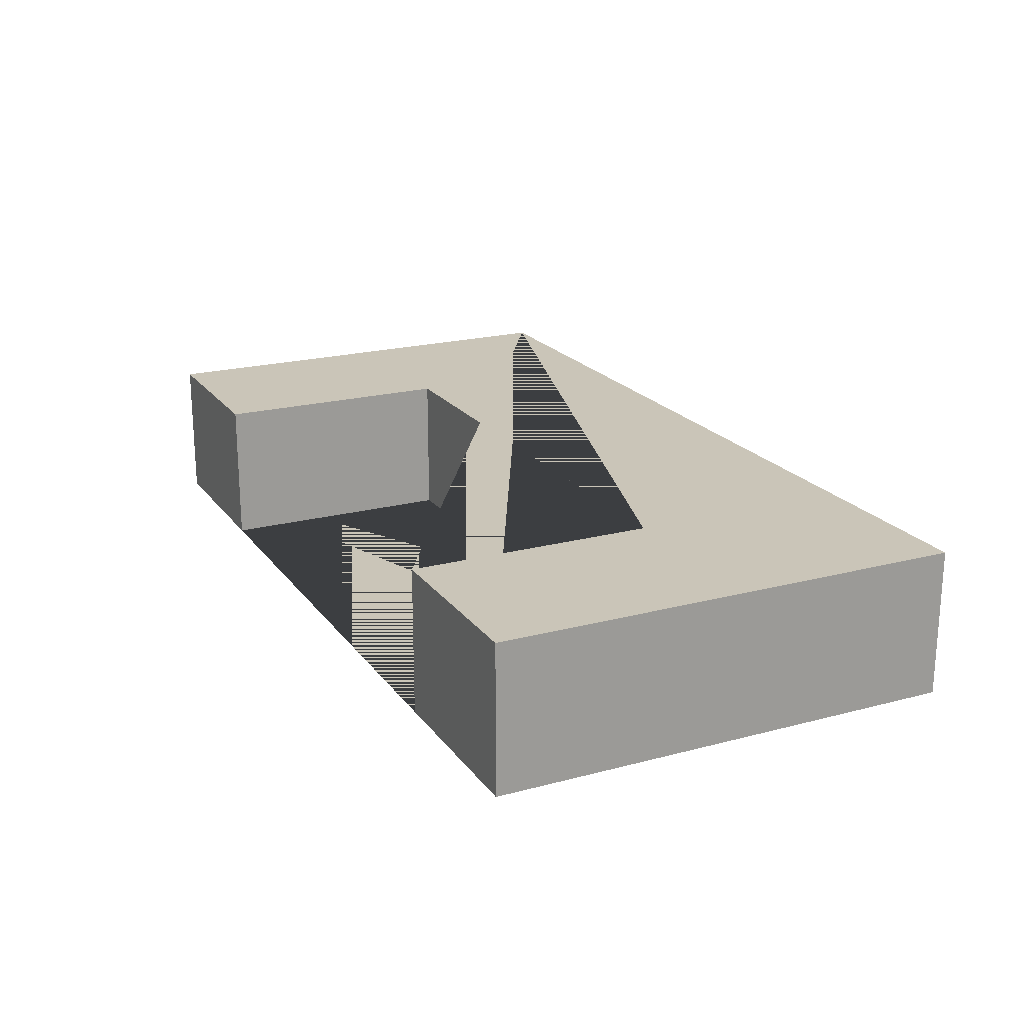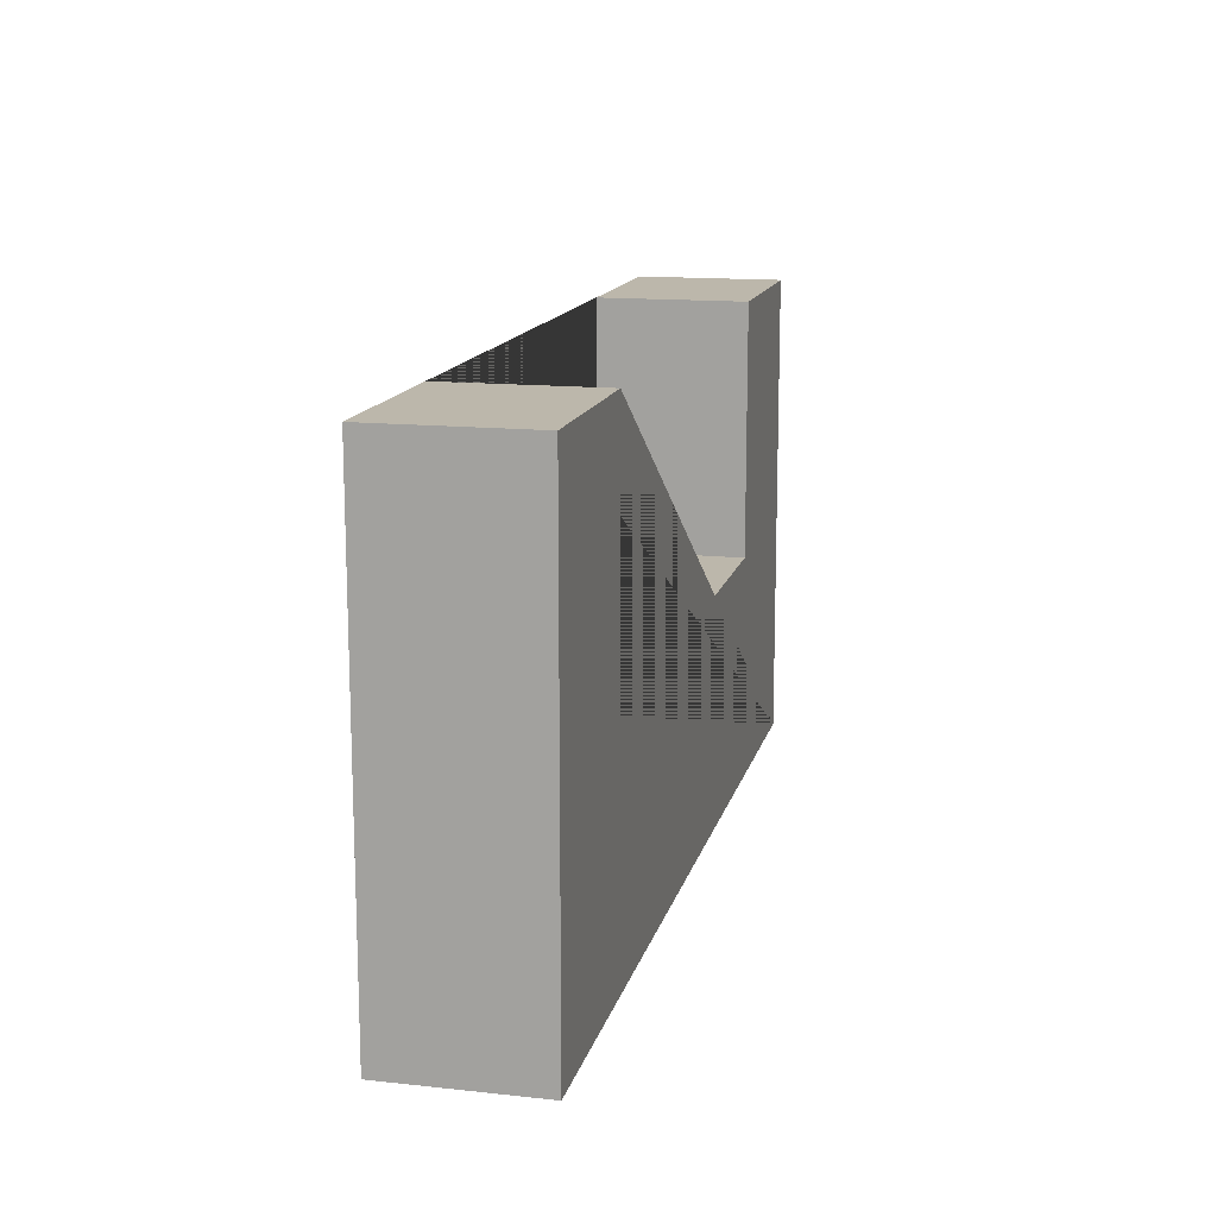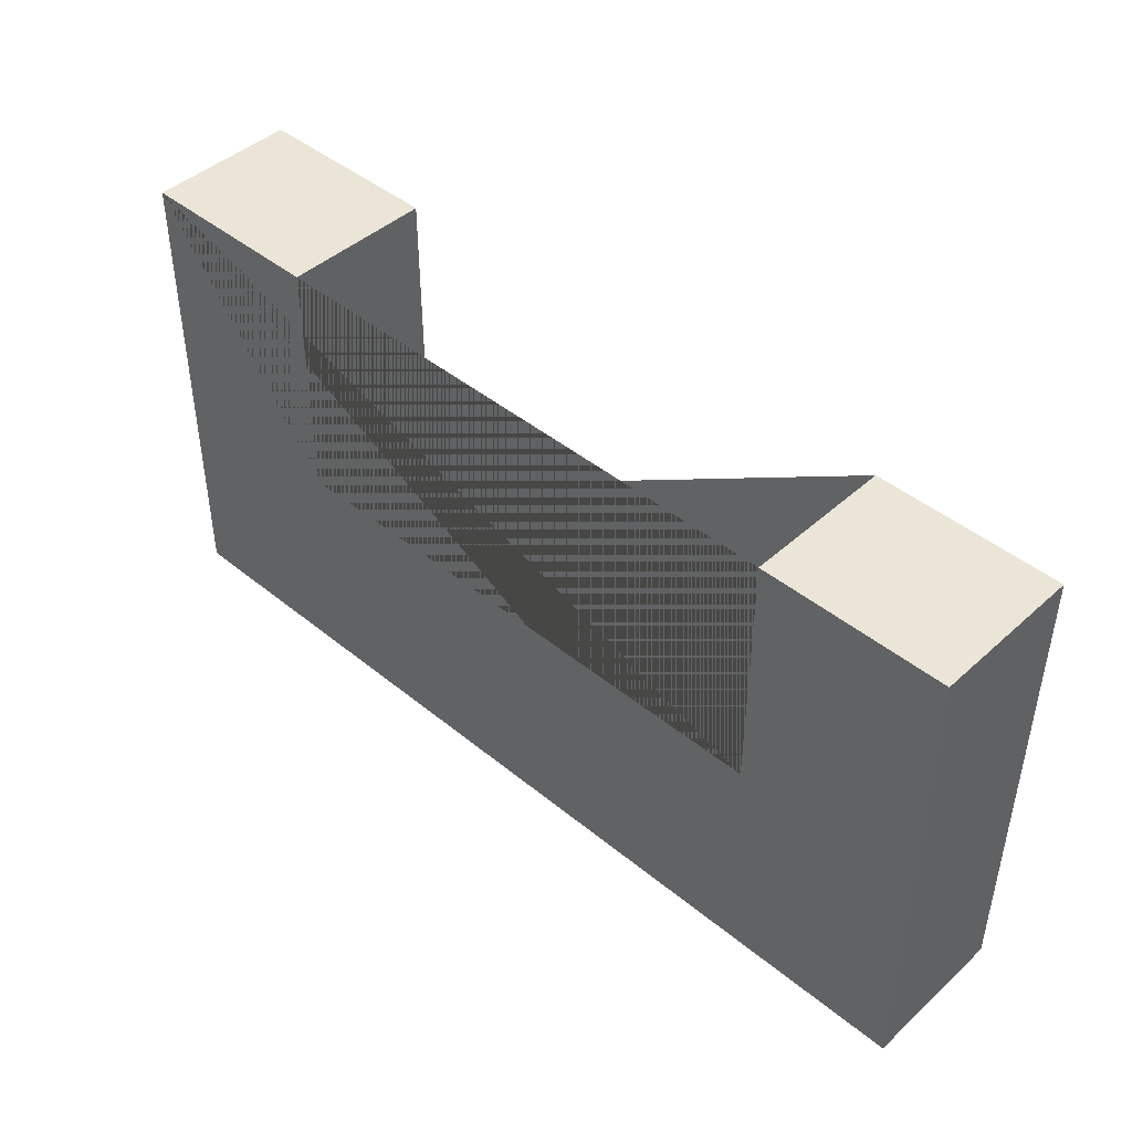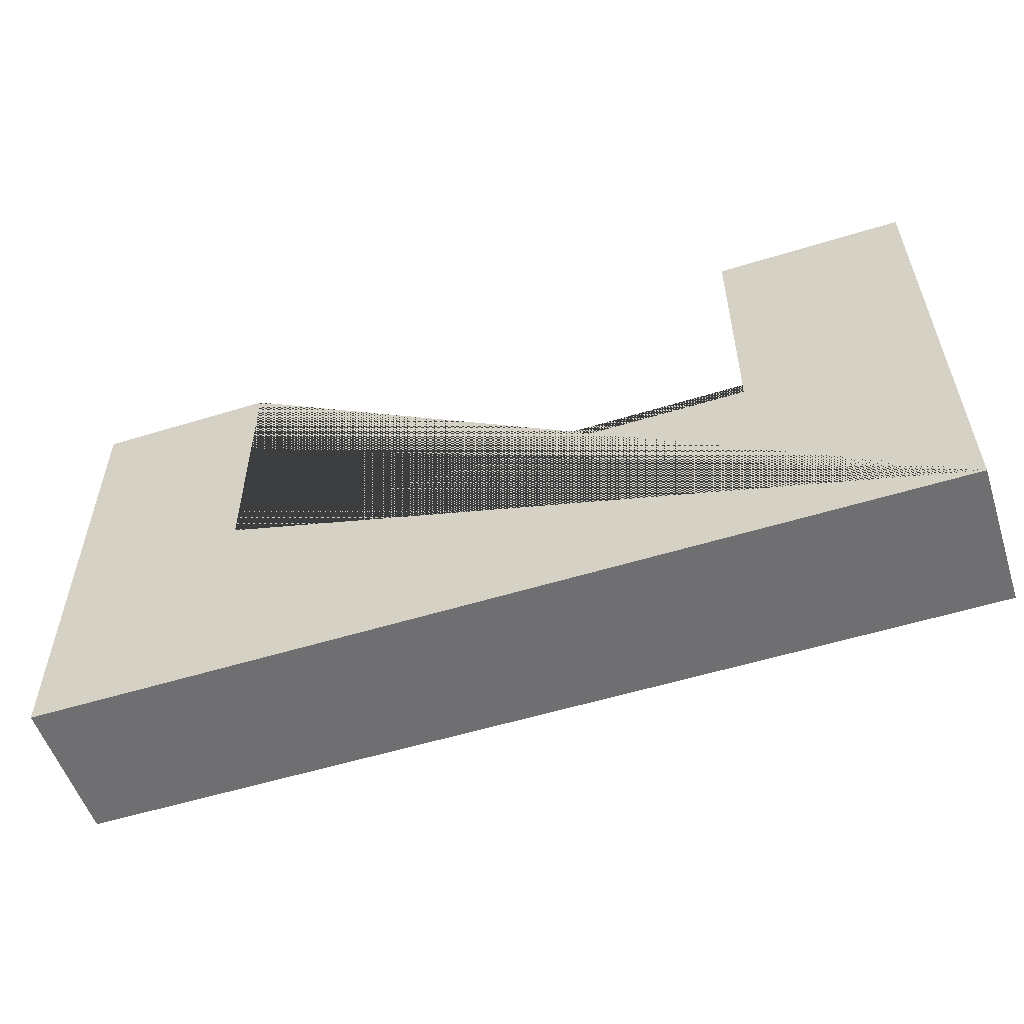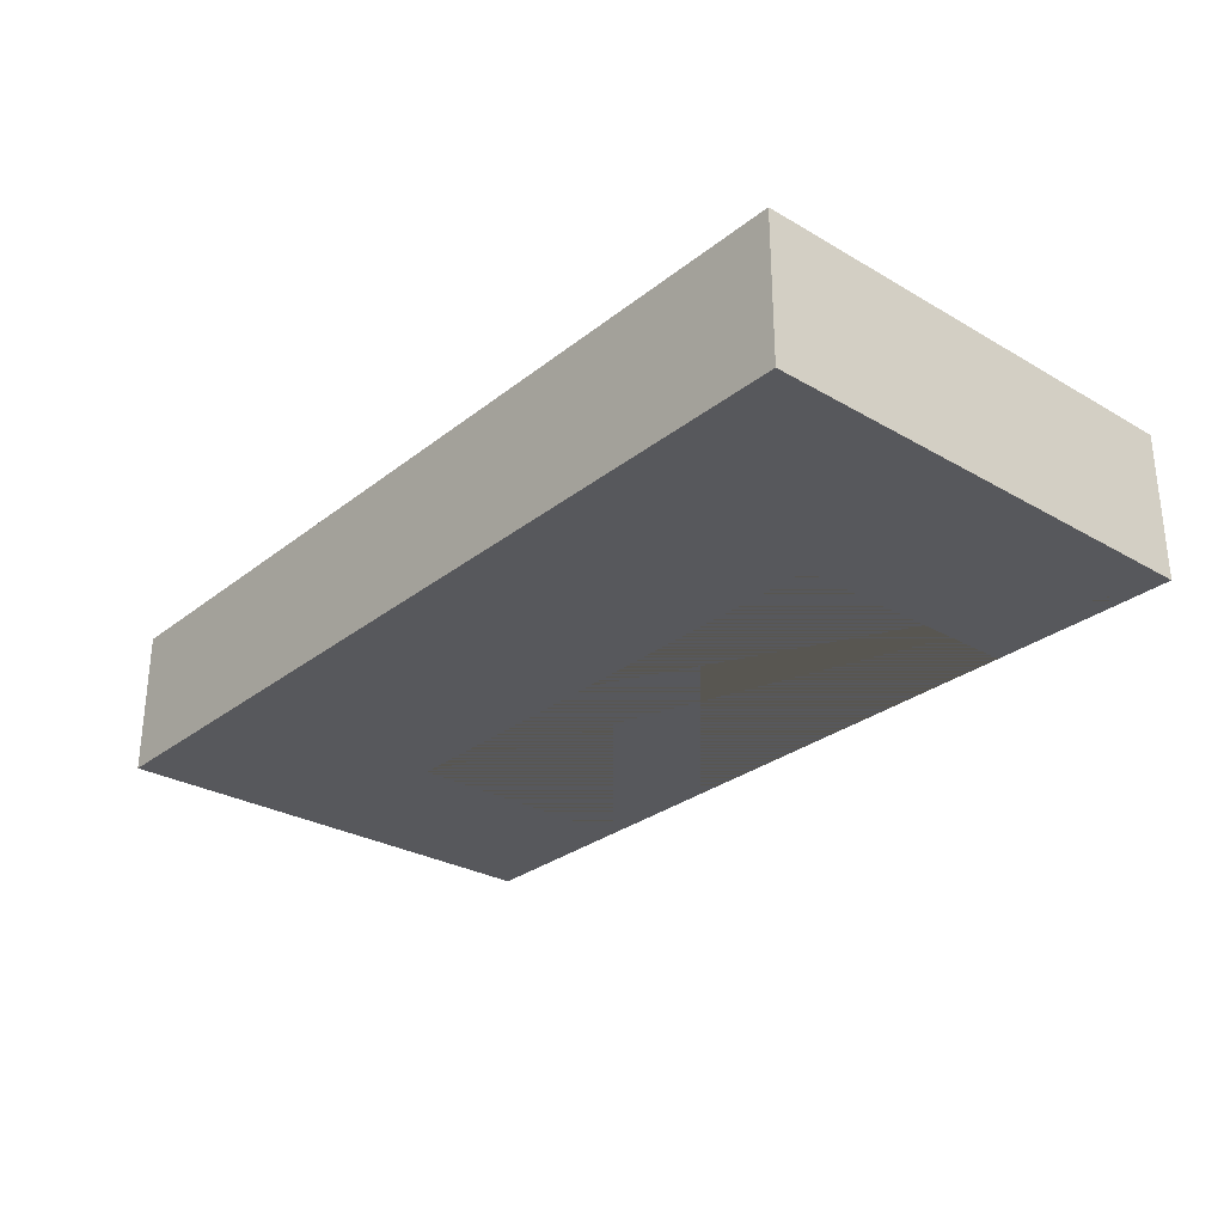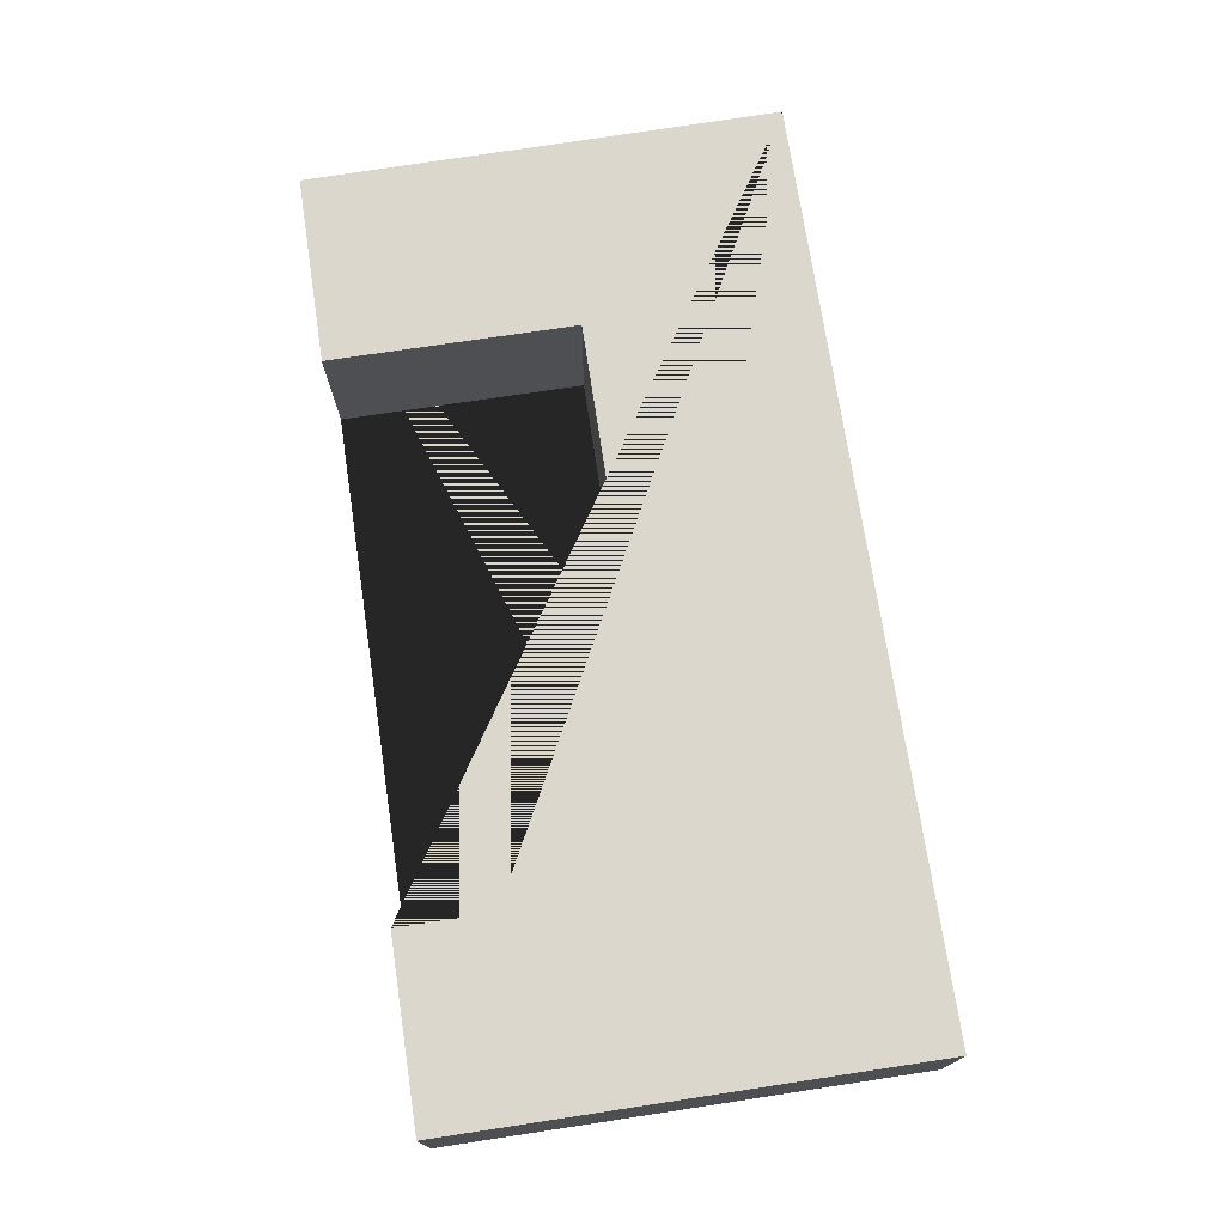
<metadata>
{"format":"obj","ext":"obj","renderer":"f3d","projection":"perspective","resolution":1024,"background":"white","views":[{"elev":20.4,"azim":64.2,"up":"+Y"},{"elev":14.3,"azim":103.2,"up":"+Z"},{"elev":44.4,"azim":43.6,"up":"+Z"},{"elev":-54.7,"azim":-161.9,"up":"+Z"},{"elev":-28.7,"azim":-130.6,"up":"+Y"},{"elev":73.4,"azim":81.4,"up":"+Y"}]}
</metadata>
<code>
g Mesh1 Model
v -31.42 -4.263e-14 22.9
v -31.67 -4.263e-14 -9.666
v 31.27 -4.263e-14 -9.666
v 31.27 -4.263e-14 22.9
v 18.77 -4.263e-14 22.9
v 18.77 -4.263e-14 5.896
v -18.29 -4.263e-14 5.896
v -18.29 -4.263e-14 22.9
f 1 2 3 4 5 6 7 8
v -31.42 10.12 22.9
v -31.67 10.12 -9.666
f 2 1 9 10
v -18.29 10.12 22.9
f 1 8 11 9
v -18.29 10.12 5.896
f 8 7 12 11
v 18.77 10.12 5.896
f 7 6 13 12
v 18.77 10.12 22.9
f 6 5 14 13
v 31.27 10.12 22.9
f 5 4 15 14
v 31.27 10.12 -9.666
f 4 3 16 15
f 3 2 10 16
f 10 9 11 12 13 14 15 16

</code>
